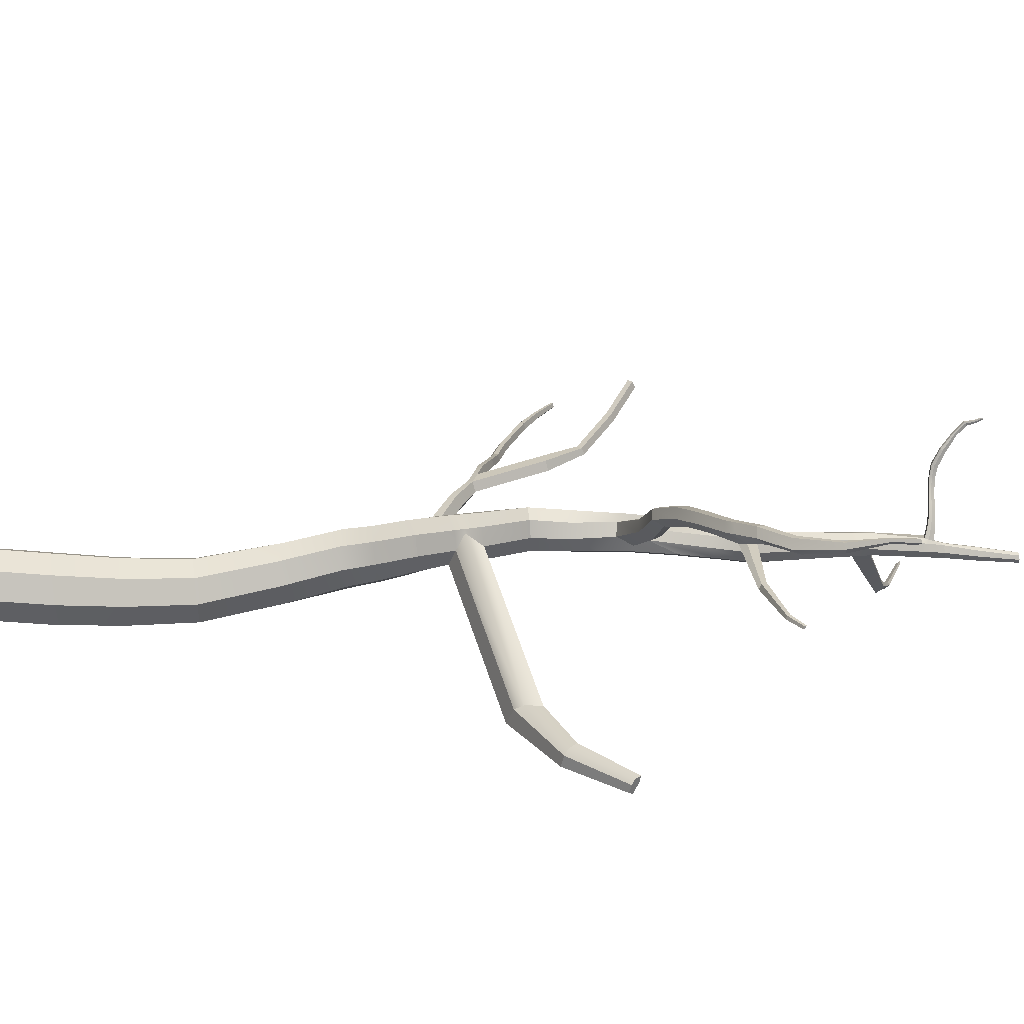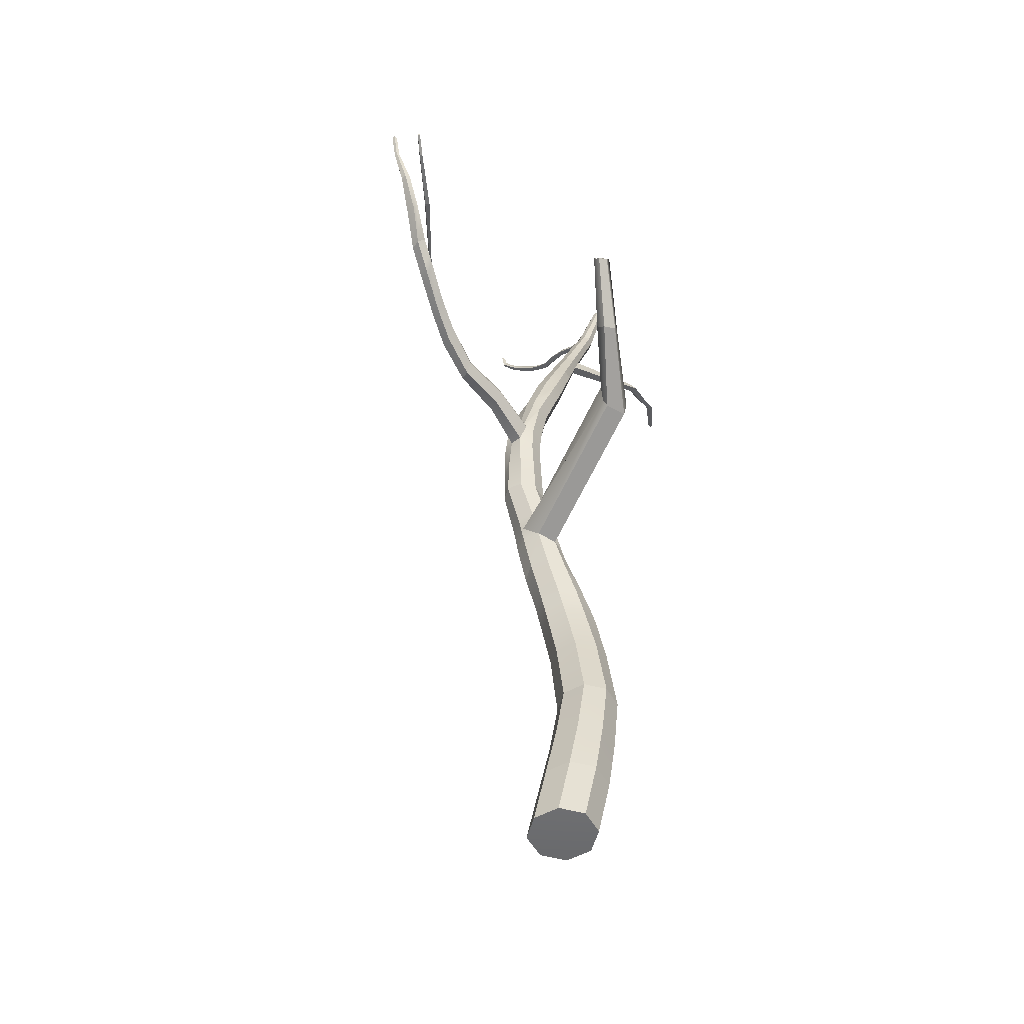
<metadata>
{"format":"obj","ext":"obj","renderer":"f3d","projection":"perspective","resolution":1024,"background":"white","views":[{"elev":46.8,"azim":84.3,"up":"+Z"},{"elev":-52.3,"azim":73.5,"up":"+Y"}]}
</metadata>
<code>
g default
v 6.275 -1.067 7.293
v 13.42 -0.8052 0.2979
v 13.39 -0.6995 -9.852
v 6.179 -0.8052 -17.2
v -3.97 -1.067 -17.44
v -11.11 -1.34 -10.45
v -11.07 -1.455 -0.3146
v -3.867 -1.34 7.035
v 6.974 23.03 2.76
v 14.11 23.38 -4.232
v 14.04 23.52 -14.43
v 6.798 23.38 -21.85
v -3.364 23.03 -22.14
v -10.49 22.67 -15.15
v -10.41 22.52 -4.975
v -3.178 22.67 2.444
v 1.207 -1.271 -5.313
v 5.515 69.48 -5.504
v 11.88 69.79 -11.72
v 11.89 69.92 -20.77
v 5.534 69.79 -27.35
v -3.471 69.48 -27.59
v -9.838 69.16 -21.37
v -9.838 69.02 -12.35
v -3.479 69.16 -5.776
v 4.537 144.2 6.798
v 9.3 144.2 1.271
v 9.195 142.4 -6.594
v 4.815 140.2 -12.69
v -1.376 134.5 -13.92
v -5.031 135.1 -10.81
v -7.018 140.3 1.063
v -2.415 142.5 6.94
v 12.98 181.5 19.19
v 16.95 181.5 14.7
v 16.75 181.5 8.167
v 12.45 181.5 3.465
v 6.563 181.5 3.362
v 2.562 181.5 7.886
v 2.823 181.5 14.38
v 7.146 181.5 19.05
v 17.95 220.3 16.17
v 21.36 219.7 14.36
v 23.06 230.1 8.035
v 19.61 230.1 3.755
v 14.81 230.1 3.28
v 11.48 230.1 6.861
v 11.59 230.1 12.44
v 15.06 230.1 16.76
v 13.28 277.3 -0.6611
v 15.83 277.3 -3.339
v 15.72 277.3 -7.301
v 13.01 277.3 -10.2
v 9.284 277.3 -10.3
v 6.732 277.3 -7.608
v 6.855 277.3 -3.704
v 9.565 277.3 -0.8111
v 3.53 326.6 -19.17
v 5.507 327 -20.98
v 5.528 327 -23.61
v 3.637 327 -25.47
v 0.9055 327 -25.5
v -1.081 326.8 -23.68
v 1.727 322.8 -17.93
v 2.763 323 -17.3
v 7.333 157.1 10.77
v 0.6572 155.1 10.96
v -4.19 151.5 5.831
v -3.641 148.8 -2.376
v 1.095 148.8 -7.856
v 6.866 150.9 -7.131
v 11.36 154.6 -1.636
v 11.78 157.1 5.561
v 23.12 214.9 14.02
v 22.52 214.6 10.65
v 18.82 214.6 6.212
v 13.72 214.6 5.767
v 10.23 214.6 9.576
v 10.41 214.6 15.41
v 14.14 214.6 19.88
v 15.72 215.3 18.57
v 9.301 166.4 13.52
v 2.918 165.6 13.61
v -1.917 163.1 8.768
v -2.231 160.5 1.737
v 2.142 160.5 -3.342
v 8.418 162.5 -3.325
v 13.21 165.2 1.538
v 13.56 166.4 8.529
v 20.48 209.4 16.1
v 21.71 203.9 10.97
v 17.81 203.9 6.39
v 12.48 203.9 6.007
v 8.847 203.9 10.03
v 9.065 203.9 16.13
v 12.97 203.9 20.72
v 16.22 210.1 18.53
v -13.47 123 -7.674
v -12.19 127 -17.75
v -8.263 126.2 -19.82
v 0.001723 123.2 -21.84
v 5.278 120.9 -15.48
v 5.341 119 -7.18
v -0.1951 118.9 -1.326
v -8.166 120.5 -1.371
v -12.46 102 -10.63
v -12.38 102.3 -19.26
v -6.379 102.5 -25.26
v 2.044 100.9 -25.11
v 7.94 98.88 -18.89
v 7.862 97.63 -10.24
v 1.866 97.5 -4.233
v -6.566 99.49 -4.412
v -9.584 44.81 -8.929
v -9.656 44.96 -18.55
v -2.922 45.33 -25.15
v 6.68 45.68 -24.88
v 13.51 45.83 -17.86
v 13.58 45.68 -8.204
v 6.84 45.33 -1.593
v -2.755 44.96 -1.906
v 14.14 256.1 6.422
v 11.12 256.1 2.815
v 11 256.1 -1.846
v 13.86 256.1 -4.874
v 18.02 256.1 -4.51
v 21.03 256.1 -0.9356
v 21.13 256.1 3.771
v 18.28 256.1 6.833
v 2.293 299.8 -10.93
v 2.127 299.8 -14.1
v 4.299 299.8 -16.41
v 7.54 299.8 -16.52
v 9.938 299.8 -14.34
v 10.08 299.8 -11.16
v 7.908 299.8 -8.84
v 4.685 299.8 -8.75
v 21.76 239.8 8.961
v 18.9 240 11.8
v 14.51 244.3 11.26
v 11.29 244.3 7.31
v 11.17 244.3 2.221
v 14.25 244.3 -1.061
v 18.7 244.3 -0.641
v 21.91 244.3 3.266
v 19.65 194.2 15.66
v 15.89 194.4 19.6
v 10.08 192.8 19.9
v 5.972 192.8 15.25
v 5.736 192.8 8.949
v 9.546 192.8 4.684
v 15.15 192.8 4.95
v 19.23 192.8 9.608
v 37.17 221.6 46.85
v 43.83 220.9 44.85
v 42.37 224.7 44.76
v 39.33 225.3 45.48
v 37.69 218 46.82
v 41.47 217.2 45.84
v 79.13 244.7 80.56
v 83.39 244.9 76.73
v 82.51 247.7 76.94
v 81.35 247.7 78.95
v 79.44 242.2 80.78
v 83.33 241.9 79.61
v 96.62 264.3 90.62
v 99.58 264.7 88.28
v 97.97 265.1 87.74
v 96.57 265 88.67
v 98.17 264.4 91.48
v 99.88 264.5 90.32
v 103.9 283.6 97.47
v 105.4 283.9 96.26
v 104.1 283.4 96
v 103.4 283.2 96.48
v 105.1 284.7 98.28
v 106.1 284.9 97.62
v 57.88 231.6 65.61
v 60.26 234.9 64.18
v 63.5 234.5 63.41
v 65.02 231.2 63.54
v 62.07 227.9 64.65
v 58.03 228.5 65.65
v 26.79 219.3 30.9
v 29.29 222.9 29.31
v 32.74 222.5 28.47
v 34.4 219 28.55
v 31.57 215 29.8
v 27.23 215.5 30.98
v 88.59 252.3 85.41
v 90.2 254.5 83.39
v 92.26 254.6 82.84
v 94 252.8 83.05
v 93.26 250.7 84.3
v 89.7 250.5 85.93
v 47.91 227.1 57.98
v 50.34 230.6 56.59
v 53.58 230 55.86
v 55.05 226.5 55.9
v 52.15 222.8 56.98
v 48.1 223.4 58.07
v 69.09 237.5 73.2
v 71.47 240.8 71.66
v 77.14 240.5 72.29
v 77.98 237.5 72.08
v 73.27 234.2 72.29
v 69.3 234.5 73.43
v 101.1 276.3 95.41
v 100.7 276.4 94.33
v 101.4 276.6 93.9
v 102.5 276.7 94.29
v 103 277 95.61
v 102.1 276.8 96.19
v -4.476 130.8 -18.87
v 2.214 130.7 -18
v 7.119 130.5 -11.78
v 7.121 130.3 -3.582
v 1.925 130.3 2.125
v -5.463 130.4 2.01
v -10.35 130.6 -4.234
v -9.838 130.8 -12.98
v 2.342 315 -21.46
v 5.351 314.9 -21.47
v 7.491 314.9 -19.46
v 7.544 314.9 -16.58
v 5.442 315.2 -14.56
v 2.953 319.6 -15.4
v 0.5133 320.1 -16.58
v 0.2092 315.3 -19.45
v -25.59 149.6 -22.34
v -22.19 150.9 -25.84
v -25.22 151.3 -17.4
v -20.14 152.5 -25.1
v -22.48 153.6 -15.91
v -19.03 154.6 -20.47
v -44.58 164.6 -23.64
v -42.4 165.5 -25.93
v -44.39 165.8 -20.12
v -41.13 166.6 -25.27
v -42.76 167.3 -18.83
v -40.55 168 -21.84
v -67.94 173.3 -36.53
v -66.6 174 -38.33
v -68.03 174.8 -34.08
v -65.93 175.2 -38
v -67.21 176.4 -33.3
v -65.8 176.9 -35.65
v -102.2 188.8 -52.71
v -101 189.4 -54.3
v -102.2 190.1 -50.76
v -100.4 190.4 -54.12
v -101.4 191.6 -50.23
v -100.1 192 -52.29
v -119.2 203 -59.48
v -118.5 203.4 -60.43
v -119.2 203.8 -58.29
v -118.1 204 -60.32
v -118.7 204.6 -57.97
v -118 204.9 -59.21
v -84.52 181.7 -48.38
v -84.28 183.4 -46.43
v -85.57 183.1 -44.25
v -86.42 181.5 -44.82
v -86.44 180 -46.89
v -85.2 180.7 -48.57
v -54.85 171.3 -30.45
v -54.49 172.8 -27.63
v -56.28 172.2 -24.96
v -57.51 170.6 -25.92
v -57.57 169.4 -28.86
v -55.82 170.2 -30.91
v -10.2 140.8 -23.4
v -8.016 143.8 -18.59
v -11.79 143.6 -14.61
v -15.7 140.2 -16.44
v -17.04 137.4 -21.39
v -13.1 137.6 -24.36
v -32.27 160 -24.04
v -31.43 161.8 -20.07
v -34.18 161 -16.34
v -36.3 159.1 -17.68
v -36.64 157.7 -21.8
v -33.91 158.7 -24.69
v -109.7 197 -57.23
v -109.5 198.2 -55.77
v -110.5 197.9 -54.16
v -111.1 196.8 -54.58
v -111.1 195.8 -56.13
v -110.2 196.2 -57.37
v -74.87 178.1 -44.41
v -74.64 179.8 -42.36
v -75.99 179.4 -40.11
v -76.84 177.7 -40.73
v -76.85 176.3 -42.89
v -75.57 177 -44.62
v 3.328 354.4 -27.72
v 4.372 354.4 -28.81
v 2.524 354.4 -29.58
v 4.333 354.4 -30.35
v 3.242 354.4 -31.42
v 1.715 354.4 -31.41
v 0.6642 354.4 -30.33
v 0.7145 354.4 -28.78
v 1.816 354.4 -27.71
v 0.4624 321.4 -17.4
v -0.4414 320.5 -21.35
v 1.649 320.3 -23.27
v 4.551 320.3 -23.26
v 6.584 320.2 -21.31
v 6.593 320.3 -18.55
v 4.525 320.5 -16.63
v 3.173 321 -16.1
v -20.95 327.9 3.339
v -22.53 328.3 2.686
v -20.8 328.9 2.938
v -22.58 329.3 2.22
v -21.1 330.3 2.279
v -21.79 330.1 1.87
v -26.73 336.7 9.915
v -27.74 336.9 9.35
v -26.35 337.1 9.448
v -27.5 337.3 8.831
v -26.14 337.7 8.62
v -26.67 337.5 8.405
v -27.48 343.2 10.53
v -27.94 343.2 10.3
v -27.39 343.4 10.29
v -27.91 343.4 10.06
v -27.42 343.6 9.93
v -27.62 343.5 9.844
v -7.329 323.4 -8.704
v -7.519 322.5 -8.094
v -10.09 322.7 -9.31
v -10.2 323.5 -10.05
v -8.781 324.4 -10.39
v -7.73 324.7 -9.77
v -1.812 322.7 -12.07
v -2.134 321.6 -11.47
v -4.093 321.7 -12.42
v -4.048 322.7 -13.13
v -2.888 323.8 -13.64
v -1.976 324.1 -13.08
v -15 324.6 -3.817
v -15.05 323.6 -3.223
v -17.1 324 -4.182
v -17.26 324.9 -4.863
v -16.2 325.7 -5.267
v -15.25 325.9 -4.715
v -24.36 333.2 6.498
v -24.54 332.6 6.662
v -25.93 332.9 6.242
v -25.87 333.5 5.99
v -25 334 5.736
v -24.4 334.1 6.09
v -12.01 324 -7.038
v -12.03 323.1 -6.386
v -14.36 323.4 -7.492
v -14.55 324.3 -8.234
v -13.33 325.1 -8.615
v -12.32 325.3 -8.026
v -17.39 325.6 -1.106
v -17.45 324.5 -0.5792
v -19.21 324.9 -1.371
v -19.3 325.8 -1.959
v -18.43 326.8 -2.384
v -17.63 327 -1.908
v 0.8503 321.9 -14.38
v 0.567 320.7 -13.74
v -1.588 321 -14.78
v -1.541 322.2 -15.52
v -0.3439 323.4 -16.06
v 0.5829 323.6 -15.48
v -26.54 340.2 9.821
v -26.79 339.9 10.24
v -27.53 340 9.824
v -27.39 340.2 9.388
v -26.82 340.4 9.049
v -26.45 340.5 9.173
v 5.078 339.2 -24.66
v 3.596 339.2 -23.18
v 2.372 338.3 -22.53
v 1.342 338.3 -23.36
v -0.08021 339.2 -26.77
v 1.402 339.2 -28.27
v 3.521 339.2 -28.27
v 5.033 339.2 -26.79
v 1.41 327.9 -20.5
v -0.6768 331.8 -24.91
v 1.116 331.9 -26.59
v 3.605 331.9 -26.58
v 5.342 331.9 -24.87
v 5.34 331.8 -22.44
v 3.551 331.7 -20.76
v 2.419 328.1 -19.8
v 1.099 345.9 -25.89
v 0.2862 346.4 -28.44
v 1.552 346.4 -29.75
v 3.389 346.4 -29.75
v 4.703 346.4 -28.46
v 4.75 346.4 -26.61
v 3.493 346.4 -25.31
v 2.161 345.9 -24.95
v 78.82 242.7 73.75
v 79.68 239.8 73.54
v 76.42 236.6 74.58
v 72.48 236.9 75.73
v 72.23 239.8 75.51
v 74.57 242.9 73.94
v 103.5 240.5 80.27
v 103.7 238.9 79.96
v 102.9 241.3 81.91
v 103 239.7 81.61
v 122.7 243.9 88.5
v 122.8 242.9 88.31
v 122.3 244.4 89.52
v 122.3 243.4 89.33
v 129.3 247.3 91.34
v 129.4 246.6 91.19
v 129 247.7 92.13
v 129 247 91.99
v 72.32 167.8 -12.16
v 72.74 170.3 -4.965
v 74.17 178.5 -8.988
v 74.52 179.6 -1.997
v 101.6 182.1 0.7305
v 100.6 183.3 4.921
v 97.66 187.1 2.579
v 97.31 187.7 6.649
v 120.6 200.8 9.718
v 120 201.7 12.71
v 117.8 204.4 11.04
v 117.6 204.8 13.94
v -46.78 170.1 -24.43
v -48.81 169.5 -21.57
v -50.26 168 -22.71
v -50.39 166.7 -25.97
v -48.4 167.6 -28.16
v -47.26 168.7 -27.58
v -53.36 195.3 -27.15
v -55.58 194.7 -24.14
v -59.59 197.5 -29.73
v -61.62 196.9 -26.88
v -63.91 209.8 -30.86
v -64.79 208.8 -28.5
v -66.18 208.3 -31.94
v -66.99 207.4 -29.71
v -81.17 222.5 -32.3
v -82.05 221.6 -29.94
v -83.43 221.1 -33.38
v -84.25 220.2 -31.15
v -98.96 233 -33.23
v -99.84 232 -30.88
v -101.2 231.5 -34.32
v -102 230.6 -32.09
v 9.901 160.4 11.65
v 8.038 160.4 11.76
v 1.468 158.9 11.91
v -3.375 155.7 6.884
v -3.135 153 -0.9015
v 1.47 153 -6.237
v 7.422 155.1 -5.766
v 10.96 158.4 2.061
v 73.75 171.7 -12.88
v 100.9 183.9 -0.323
v 120.3 202.1 8.567
v 118.5 202.8 13.53
v 98.83 184.9 5.982
v 72.69 173.7 -3.293
v 9.245 292.8 -14.55
v 11.74 292.8 -12.15
v 11.87 292.8 -8.721
v 9.581 292.8 -6.291
v 6.205 292.8 -6.276
v 3.715 292.8 -8.679
v 3.562 292.8 -12.08
v 5.852 292.8 -14.51
v -4.834 306.6 -48.13
v -2.997 307 -49.28
v -5.114 309.4 -45.89
v -3.376 309.8 -47.01
v -16.77 313.5 -61.12
v -15.59 313.8 -61.87
v -16.95 315.4 -59.68
v -15.83 315.7 -60.41
v -32.26 322.1 -67.49
v -31.46 322.3 -68
v -32.39 323.3 -66.51
v -31.62 323.5 -67
v 2.014 304.9 -31.99
v -0.5083 304.7 -31.34
v 0.4052 299.7 -31.59
v 3.055 300 -32.23
v -9.821 311.8 -53.96
v -11.41 311.4 -52.93
v -11.16 308.8 -54.98
v -9.474 309.2 -56.04
g polySurface807
f 1 2 10 9
f 2 3 11 10
f 3 4 12 11
f 4 5 13 12
f 5 6 14 13
f 6 7 15 14
f 7 8 16 15
f 8 1 9 16
f 2 1 17
f 3 2 17
f 4 3 17
f 5 4 17
f 6 5 17
f 7 6 17
f 8 7 17
f 1 8 17
f 296 297 298
f 297 299 298
f 299 300 298
f 300 301 298
f 301 302 298
f 302 303 298
f 303 304 298
f 304 296 298
f 9 10 119 120
f 10 11 118 119
f 11 12 117 118
f 12 13 116 117
f 13 14 115 116
f 14 15 114 115
f 15 16 121 114
f 16 9 120 121
f 18 19 111 112
f 19 20 110 111
f 20 21 109 110
f 21 22 108 109
f 22 23 107 108
f 23 24 106 107
f 24 25 113 106
f 25 18 112 113
f 26 27 73 66
f 27 28 72 73
f 28 29 71 72
f 29 30 70 71
f 30 31 69 70
f 31 32 68 69
f 32 33 67 68
f 33 26 66 67
f 172 173 174 175
f 74 75 44 43
f 75 76 45 44
f 76 77 46 45
f 77 78 47 46
f 78 79 48 47
f 79 80 49 48
f 80 81 42 49
f 42 43 138 139
f 43 44 145 138
f 44 45 144 145
f 45 46 143 144
f 46 47 142 143
f 47 48 141 142
f 48 49 140 141
f 49 42 139 140
f 50 51 471 472
f 51 52 470 471
f 52 53 469 470
f 53 54 476 469
f 54 55 475 476
f 55 56 474 475
f 56 57 473 474
f 57 50 472 473
f 67 66 456 457
f 68 67 457 458
f 69 68 458 459
f 70 69 459 460
f 71 70 460 461
f 72 71 461 462
f 430 429 465 466
f 66 73 455 456
f 90 91 75 74
f 91 92 76 75
f 92 93 77 76
f 93 94 78 77
f 94 95 79 78
f 95 96 80 79
f 96 97 81 80
f 176 177 173 172
f 83 82 34 41
f 84 83 41 40
f 85 84 40 39
f 86 85 39 38
f 87 86 38 37
f 88 87 37 36
f 89 88 36 35
f 82 89 35 34
f 35 36 153 146
f 36 37 152 153
f 37 38 151 152
f 38 39 150 151
f 39 40 149 150
f 40 41 148 149
f 41 34 147 148
f 34 35 146 147
f 99 98 220 221
f 255 254 256 257
f 101 100 214 215
f 102 101 215 216
f 103 102 216 217
f 104 103 217 218
f 105 104 218 219
f 98 105 219 220
f 107 106 98 99
f 108 107 99 100
f 109 108 100 101
f 110 109 101 102
f 111 110 102 103
f 112 111 103 104
f 113 112 104 105
f 106 113 105 98
f 115 114 24 23
f 116 115 23 22
f 117 116 22 21
f 118 117 21 20
f 119 118 20 19
f 120 119 19 18
f 121 120 18 25
f 114 121 25 24
f 123 122 57 56
f 124 123 56 55
f 125 124 55 54
f 126 125 54 53
f 127 126 53 52
f 128 127 52 51
f 129 128 51 50
f 122 129 50 57
f 131 130 228 229
f 132 131 229 222
f 133 132 222 223
f 134 133 223 224
f 135 134 224 225
f 136 135 225 226
f 137 136 226 227
f 130 137 227 228
f 139 138 128 129
f 140 139 129 122
f 141 140 122 123
f 142 141 123 124
f 143 142 124 125
f 144 143 125 126
f 145 144 126 127
f 138 145 127 128
f 147 146 90 97
f 148 147 97 96
f 149 148 96 95
f 150 149 95 94
f 151 150 94 93
f 152 151 93 92
f 153 152 92 91
f 146 153 91 90
f 74 43 186 187
f 43 42 185 186
f 42 81 184 185
f 97 90 188 189
f 90 74 187 188
f 81 97 189 184
f 155 156 198 199
f 156 157 197 198
f 157 154 196 197
f 158 159 200 201
f 159 155 199 200
f 154 158 201 196
f 161 162 192 193
f 162 163 191 192
f 163 160 190 191
f 164 165 194 195
f 165 161 193 194
f 160 164 195 190
f 167 168 210 211
f 168 169 209 210
f 169 166 208 209
f 170 171 212 213
f 171 167 211 212
f 166 170 213 208
f 179 178 202 203
f 180 179 203 204
f 181 180 204 205
f 182 181 205 206
f 183 182 206 207
f 178 183 207 202
f 185 184 154 157
f 186 185 157 156
f 187 186 156 155
f 188 187 155 159
f 189 188 159 158
f 184 189 158 154
f 191 190 166 169
f 192 191 169 168
f 193 192 168 167
f 194 193 167 171
f 195 194 171 170
f 190 195 170 166
f 197 196 178 179
f 198 197 179 180
f 199 198 180 181
f 200 199 181 182
f 201 200 182 183
f 196 201 183 178
f 203 202 407 408
f 204 203 408 403
f 418 417 419 420
f 206 205 404 405
f 207 206 405 406
f 202 207 406 407
f 209 208 172 175
f 210 209 175 174
f 211 210 174 173
f 212 211 173 177
f 213 212 177 176
f 208 213 176 172
f 215 214 30 29
f 216 215 29 28
f 217 216 28 27
f 218 217 27 26
f 219 218 26 33
f 220 219 33 32
f 221 220 32 31
f 257 256 258 259
f 223 222 307 308
f 224 223 308 309
f 225 224 309 310
f 226 225 310 311
f 227 226 311 312
f 326 325 327 328
f 229 228 305 306
f 222 229 306 307
f 100 99 276 277
f 99 221 275 276
f 214 100 277 272
f 221 31 274 275
f 31 30 273 274
f 30 214 272 273
f 231 230 282 283
f 230 232 281 282
f 233 231 283 278
f 232 234 280 281
f 234 235 279 280
f 235 233 278 279
f 237 236 436 437
f 236 238 435 436
f 239 237 437 438
f 238 240 434 435
f 452 451 453 454
f 241 239 438 433
f 243 242 294 295
f 242 244 293 294
f 245 243 295 290
f 244 246 292 293
f 246 247 291 292
f 247 245 290 291
f 249 248 288 289
f 248 250 287 288
f 251 249 289 284
f 250 252 286 287
f 252 253 285 286
f 253 251 284 285
f 261 260 251 253
f 262 261 253 252
f 263 262 252 250
f 264 263 250 248
f 265 264 248 249
f 260 265 249 251
f 267 266 245 247
f 268 267 247 246
f 269 268 246 244
f 270 269 244 242
f 271 270 242 243
f 266 271 243 245
f 273 272 233 235
f 274 273 235 234
f 275 274 234 232
f 276 275 232 230
f 277 276 230 231
f 272 277 231 233
f 279 278 239 241
f 280 279 241 240
f 281 280 240 238
f 282 281 238 236
f 283 282 236 237
f 278 283 237 239
f 285 284 257 259
f 286 285 259 258
f 287 286 258 256
f 288 287 256 254
f 289 288 254 255
f 284 289 255 257
f 291 290 260 261
f 292 291 261 262
f 293 292 262 263
f 294 293 263 264
f 295 294 264 265
f 290 295 265 260
f 58 59 392 393
f 59 60 391 392
f 60 61 390 391
f 61 62 389 390
f 62 63 388 389
f 63 64 387 388
f 64 65 394 387
f 65 58 393 394
f 306 305 64 63
f 307 306 63 62
f 308 307 62 61
f 309 308 61 60
f 310 309 60 59
f 311 310 59 58
f 312 311 58 65
f 328 327 329 330
f 228 227 368 369
f 227 312 367 368
f 305 228 369 370
f 312 65 372 367
f 65 64 371 372
f 64 305 370 371
f 314 313 350 351
f 313 315 349 350
f 316 314 351 352
f 315 317 354 349
f 317 318 353 354
f 318 316 352 353
f 320 319 374 375
f 319 321 373 374
f 322 320 375 376
f 321 323 378 373
f 323 324 377 378
f 324 322 376 377
f 332 331 355 356
f 333 332 356 357
f 334 333 357 358
f 335 334 358 359
f 336 335 359 360
f 331 336 360 355
f 338 337 331 332
f 339 338 332 333
f 340 339 333 334
f 341 340 334 335
f 342 341 335 336
f 337 342 336 331
f 344 343 361 362
f 345 344 362 363
f 346 345 363 364
f 347 346 364 365
f 348 347 365 366
f 343 348 366 361
f 350 349 321 319
f 351 350 319 320
f 352 351 320 322
f 353 352 322 324
f 354 353 324 323
f 349 354 323 321
f 356 355 343 344
f 357 356 344 345
f 358 357 345 346
f 359 358 346 347
f 360 359 347 348
f 355 360 348 343
f 362 361 315 313
f 363 362 313 314
f 364 363 314 316
f 365 364 316 318
f 366 365 318 317
f 361 366 317 315
f 368 367 337 338
f 369 368 338 339
f 370 369 339 340
f 371 370 340 341
f 372 371 341 342
f 367 372 342 337
f 374 373 327 325
f 375 374 325 326
f 376 375 326 328
f 377 376 328 330
f 378 377 330 329
f 373 378 329 327
f 380 379 400 401
f 381 380 401 402
f 382 381 402 395
f 383 382 395 396
f 384 383 396 397
f 385 384 397 398
f 386 385 398 399
f 379 386 399 400
f 388 387 382 383
f 389 388 383 384
f 390 389 384 385
f 391 390 385 386
f 392 391 386 379
f 393 392 379 380
f 394 393 380 381
f 387 394 381 382
f 396 395 303 302
f 397 396 302 301
f 398 397 301 300
f 399 398 300 299
f 400 399 299 297
f 401 400 297 296
f 402 401 296 304
f 395 402 304 303
f 404 403 162 161
f 405 404 161 165
f 406 405 165 164
f 407 406 164 160
f 408 407 160 163
f 403 408 163 162
f 205 204 409 410
f 204 403 411 409
f 403 404 412 411
f 404 205 410 412
f 410 409 413 414
f 409 411 415 413
f 411 412 416 415
f 412 410 414 416
f 414 413 417 418
f 413 415 419 417
f 415 416 420 419
f 416 414 418 420
f 73 72 421 422
f 72 462 463 421
f 88 89 424 423
f 468 455 73 422
f 422 421 425 426
f 421 463 464 425
f 423 424 428 427
f 468 422 426 467
f 426 425 429 430
f 425 464 465 429
f 427 428 432 431
f 467 426 430 466
f 434 433 267 268
f 435 434 268 269
f 436 435 269 270
f 437 436 270 271
f 438 437 271 266
f 433 438 266 267
f 240 241 439 440
f 241 433 441 439
f 433 434 442 441
f 434 240 440 442
f 440 439 443 444
f 439 441 445 443
f 441 442 446 445
f 442 440 444 446
f 444 443 447 448
f 443 445 449 447
f 445 446 450 449
f 446 444 448 450
f 448 447 451 452
f 447 449 453 451
f 449 450 454 453
f 450 448 452 454
f 456 455 89 82
f 457 456 82 83
f 458 457 83 84
f 459 458 84 85
f 460 459 85 86
f 461 460 86 87
f 462 461 87 88
f 463 462 88 423
f 464 463 423 427
f 465 464 427 431
f 466 465 431 432
f 428 467 466 432
f 424 468 467 428
f 89 455 468 424
f 470 469 133 134
f 471 470 134 135
f 472 471 135 136
f 473 472 136 137
f 474 473 137 130
f 475 474 130 131
f 476 475 131 132
f 486 485 487 488
f 469 476 491 492
f 476 132 490 491
f 132 133 489 490
f 133 469 492 489
f 478 477 495 496
f 477 479 494 495
f 479 480 493 494
f 480 478 496 493
f 482 481 485 486
f 481 483 487 485
f 483 484 488 487
f 484 482 486 488
f 490 489 480 479
f 491 490 479 477
f 492 491 477 478
f 489 492 478 480
f 494 493 484 483
f 495 494 483 481
f 496 495 481 482
f 493 496 482 484

</code>
